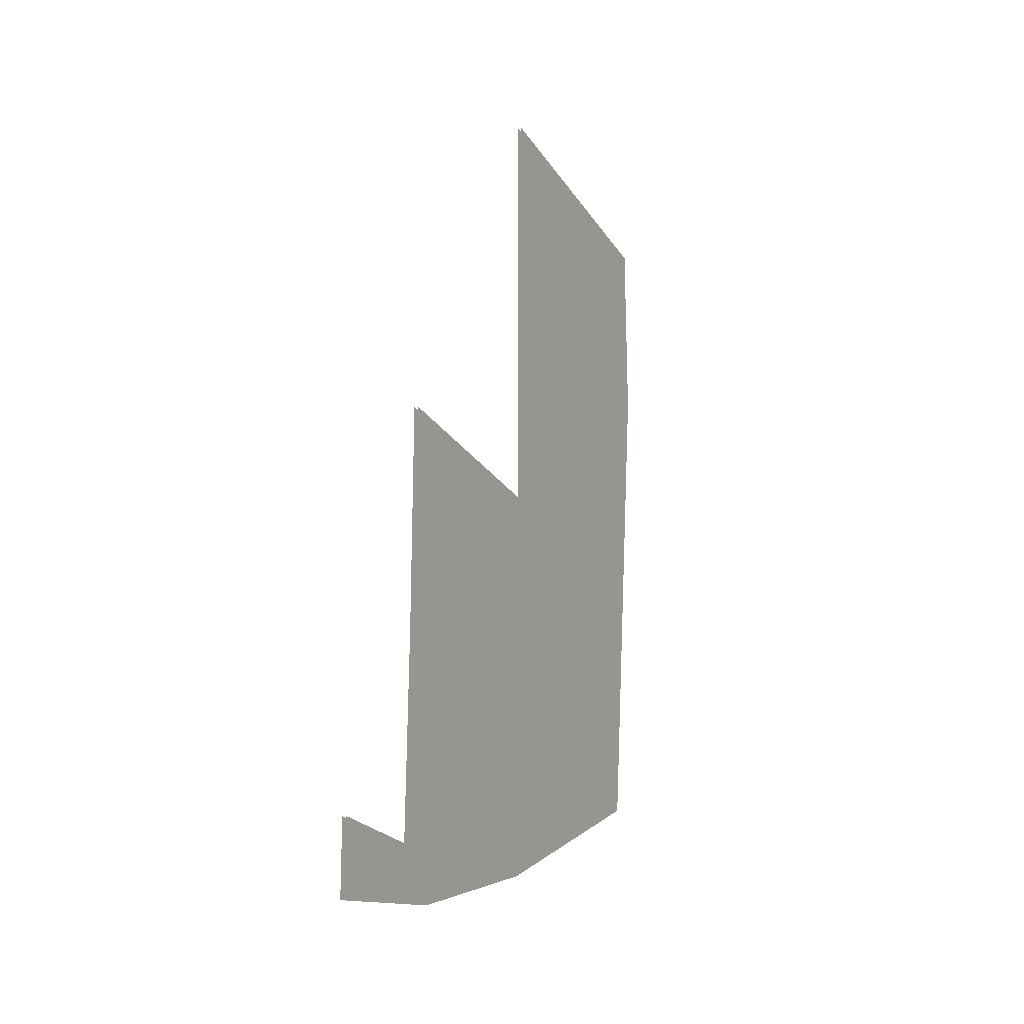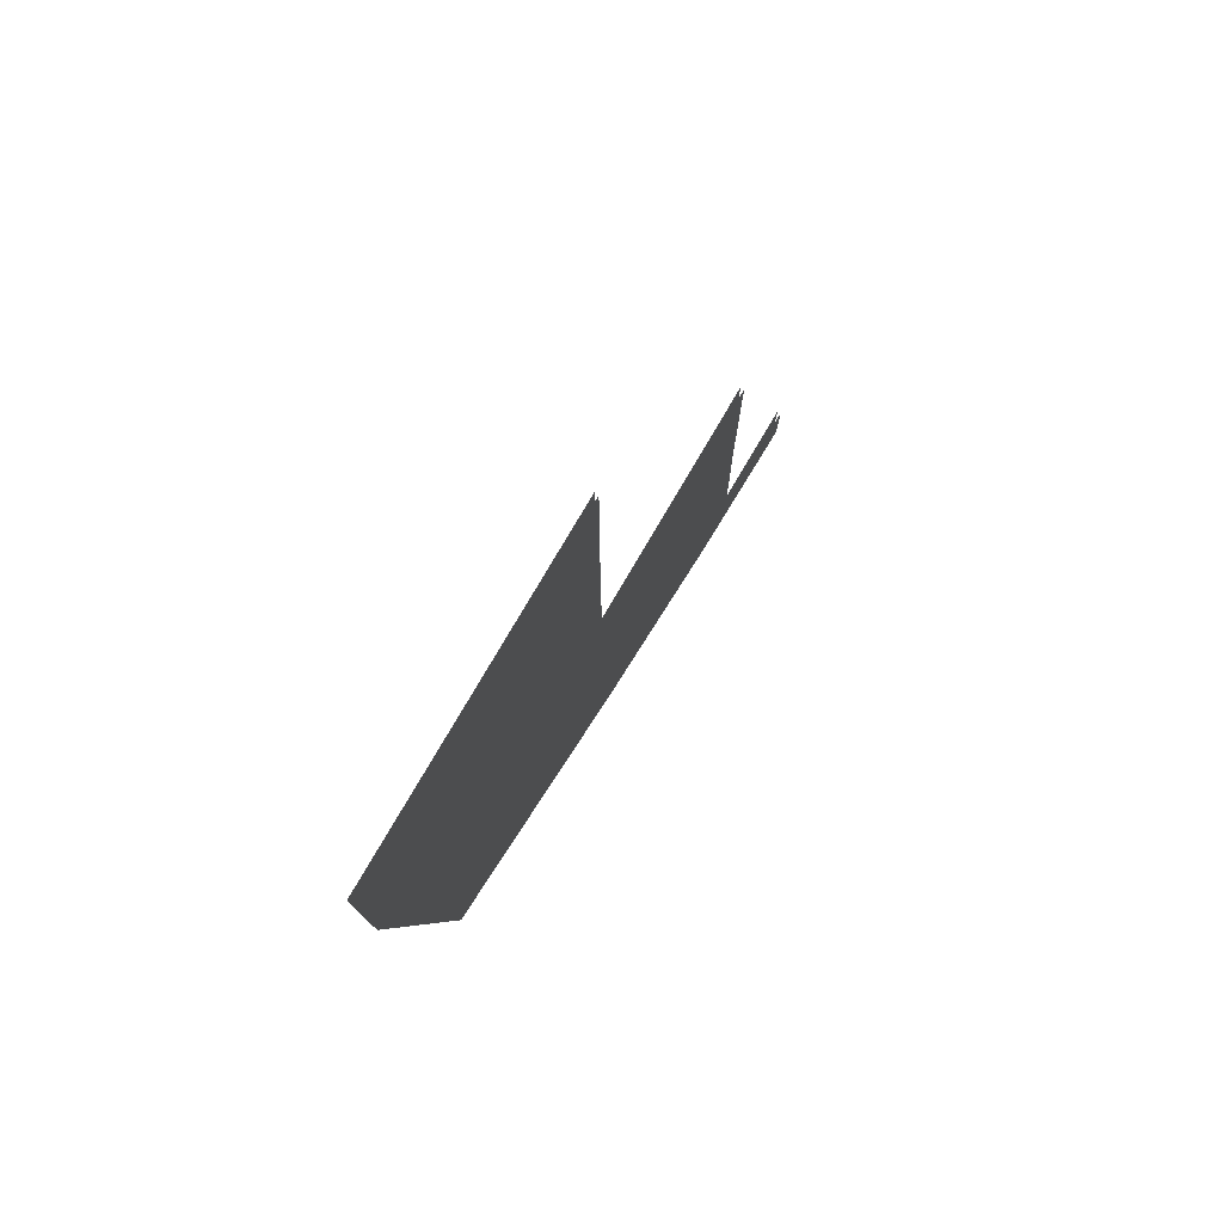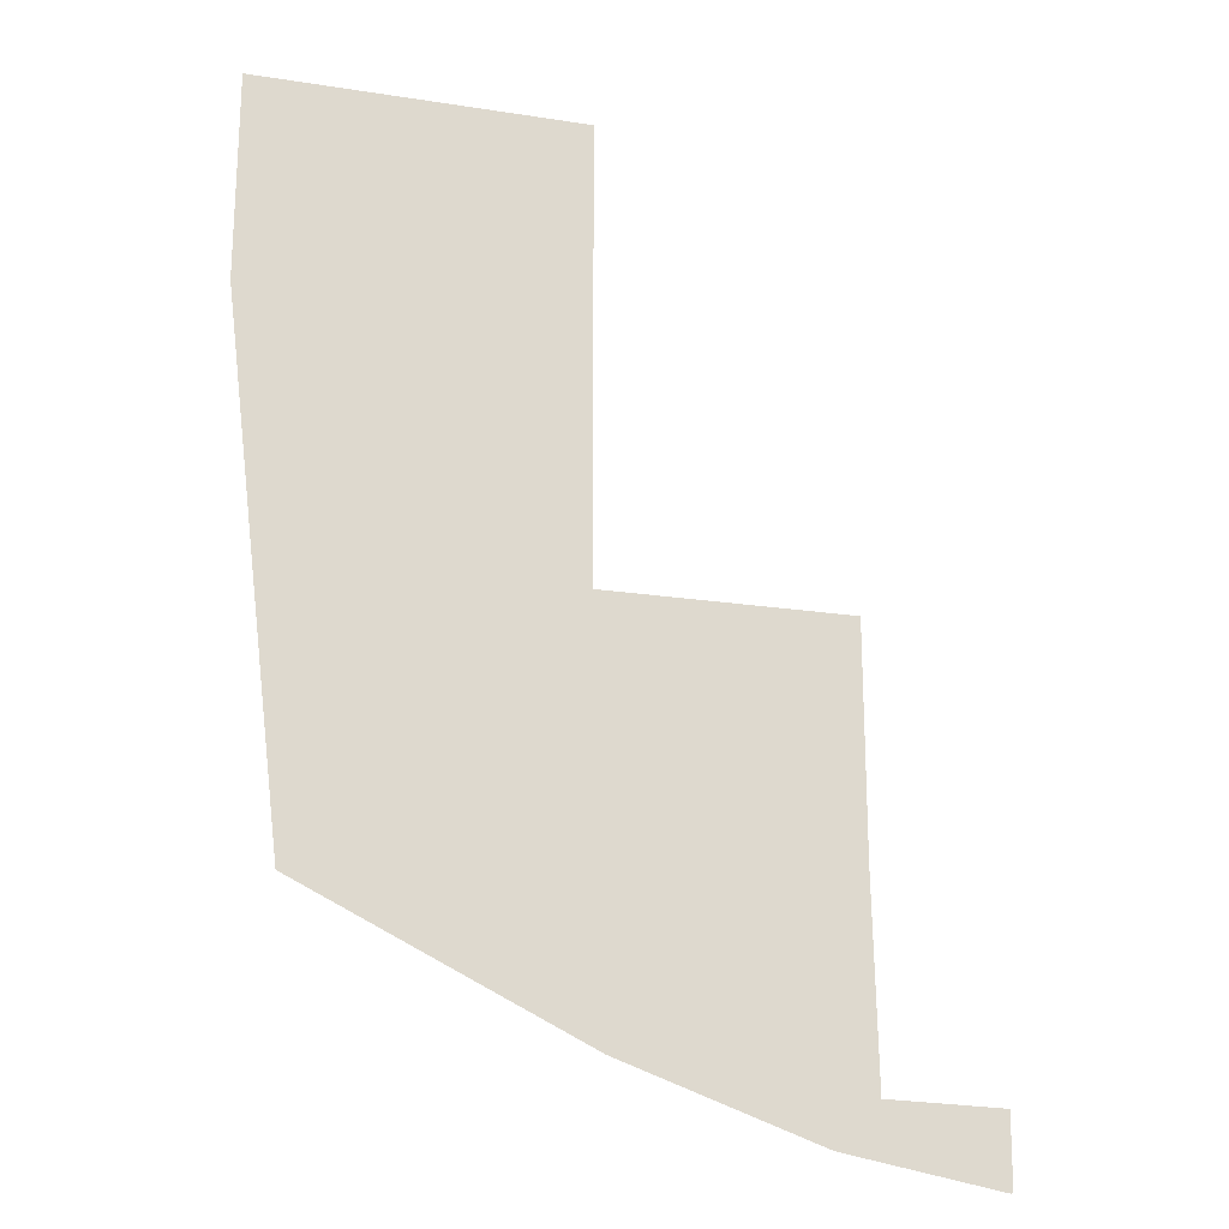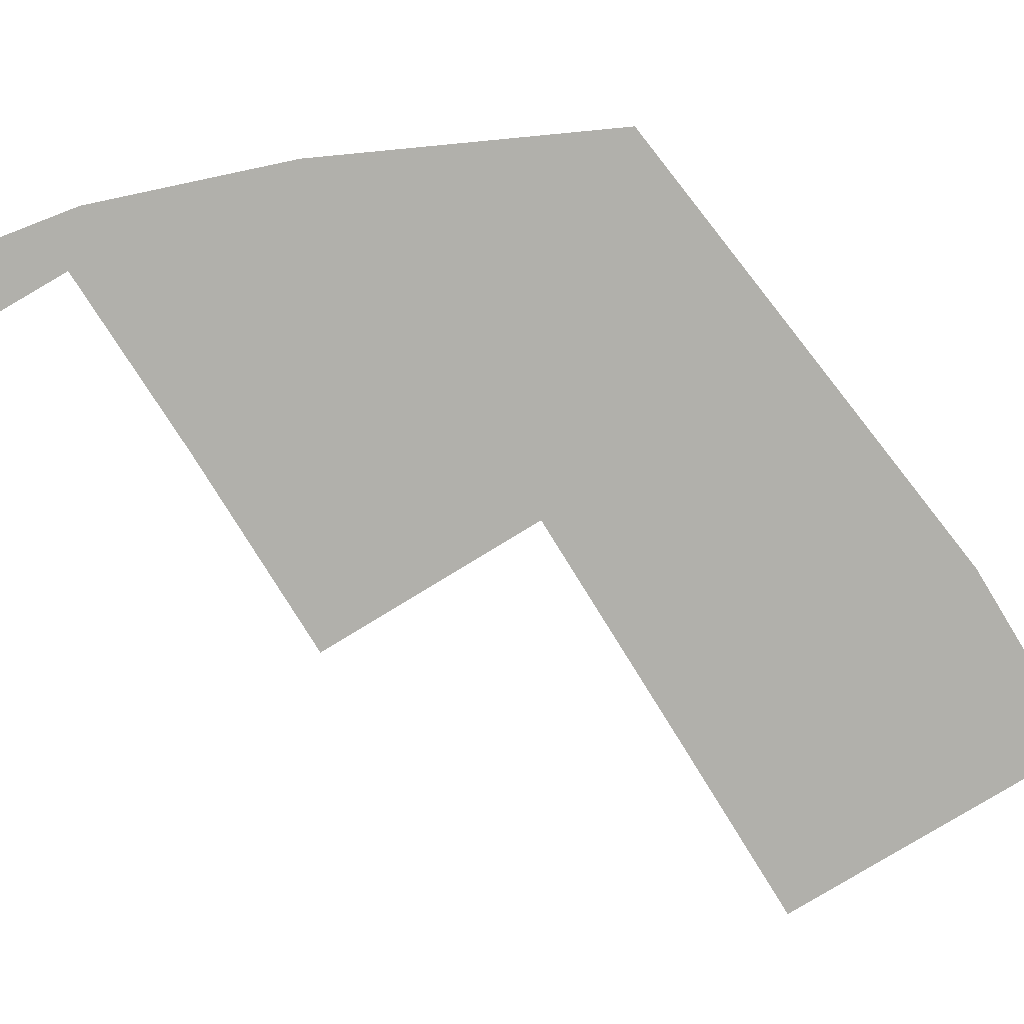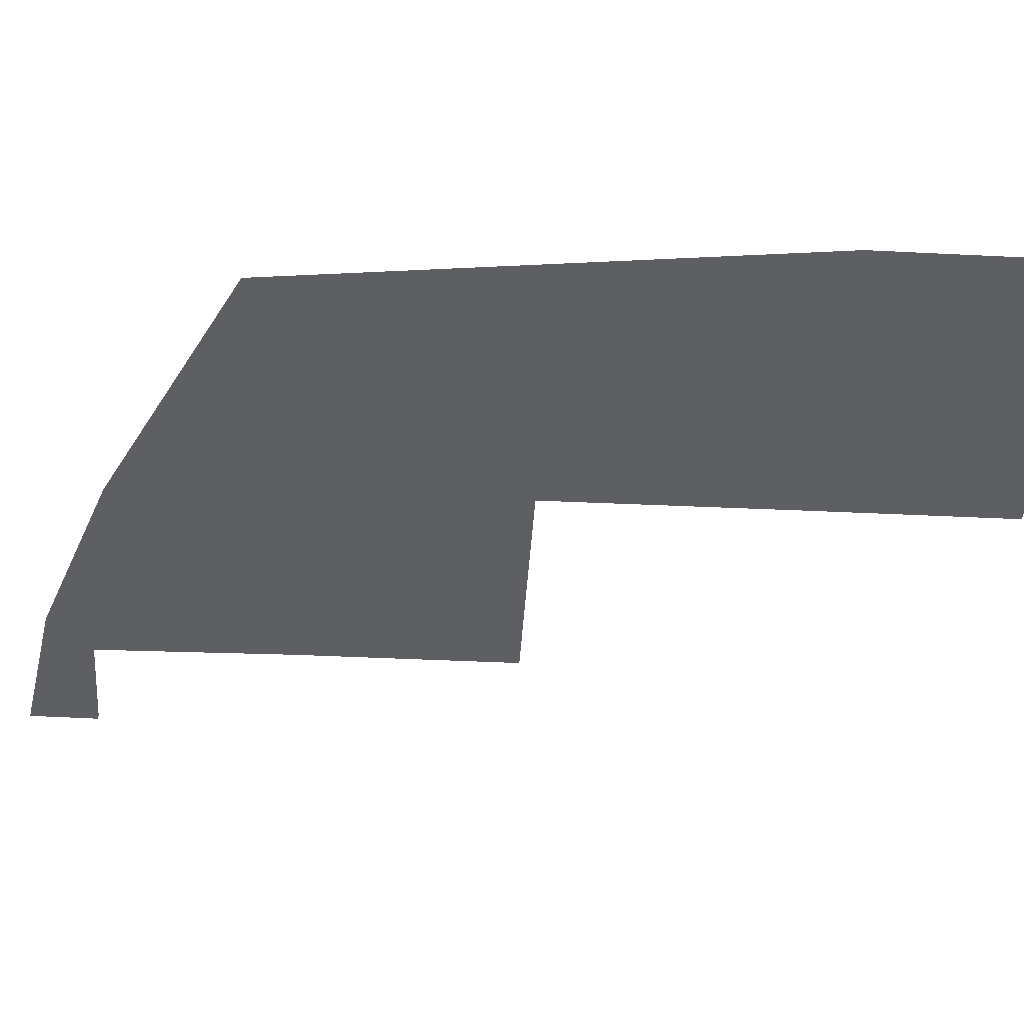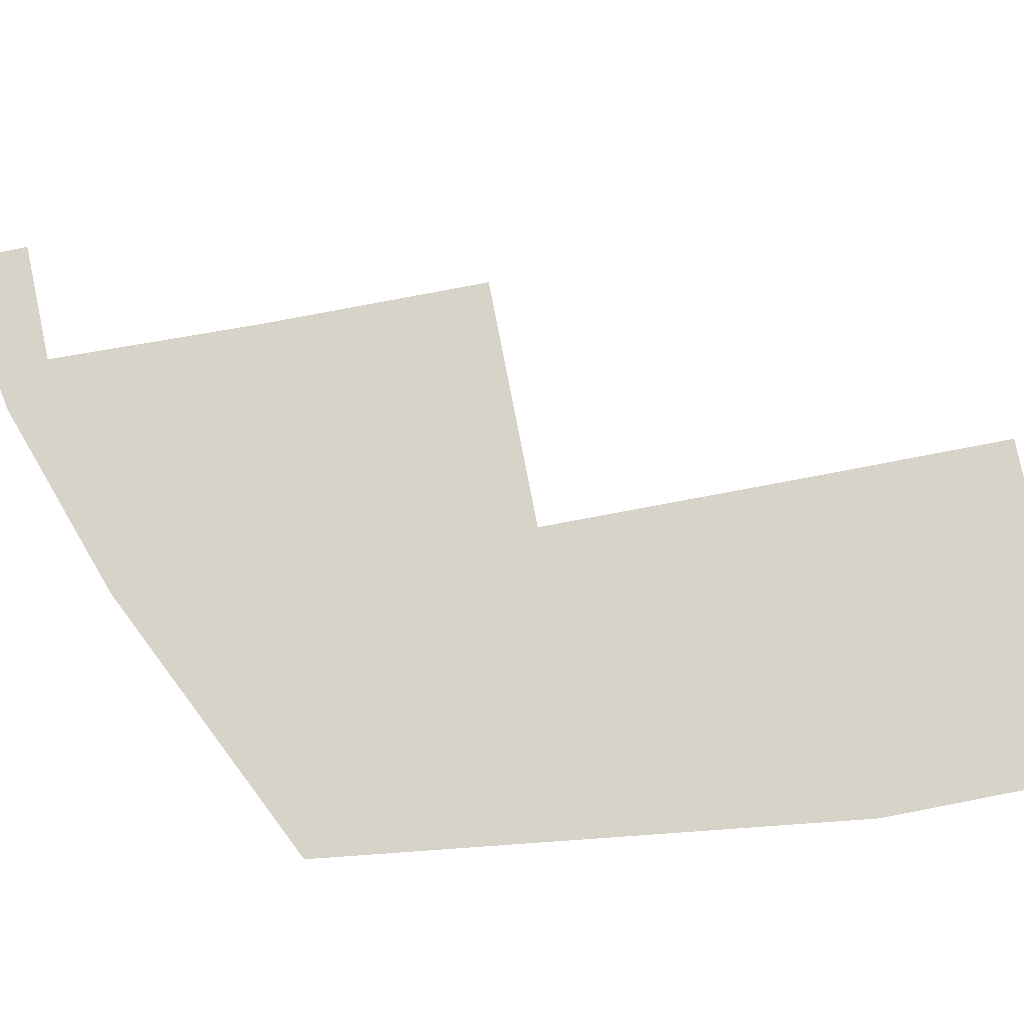
<metadata>
{"format":"obj","ext":"obj","renderer":"f3d","projection":"perspective","resolution":1024,"background":"white","views":[{"elev":-23.1,"azim":-66.2,"up":"+Y"},{"elev":78.2,"azim":120.4,"up":"+Y"},{"elev":-20.5,"azim":164.2,"up":"+Y"},{"elev":-78.5,"azim":31.5,"up":"+Z"},{"elev":-41.7,"azim":86.6,"up":"+Z"},{"elev":76.9,"azim":79.1,"up":"+Z"}]}
</metadata>
<code>
o floor_1
v 34.66 -38.51 0
v 34.66 -38.51 -0.1
v 30.43 -39.29 0
v 30.43 -39.29 -0.1
v 30.4 -37.39 0
v 30.4 -37.39 -0.1
v 33.53 -37.31 0
v 33.53 -37.31 -0.1
v 33.63 -31.88 0
v 33.63 -31.88 -0.1
v 33.63 -25.72 0
v 33.63 -25.72 -0.1
v 40.29 -25.72 0
v 40.29 -25.72 -0.1
v 40.32 -18.73 0
v 40.32 -18.73 -0.1
v 40.32 -14.83 0
v 40.32 -14.83 -0.1
v 40.32 -13.28 0
v 40.32 -13.28 -0.1
v 49.12 -13.28 0
v 49.12 -13.28 -0.1
v 49.13 -18.81 0
v 49.13 -18.81 -0.1
v 47.43 -32.98 0
v 47.43 -32.98 -0.1
v 39.94 -36.63 0
v 39.94 -36.63 -0.1
f 19 17 21
f 22 18 20
f 21 17 23
f 24 18 22
f 25 23 13
f 14 24 26
f 25 13 27
f 28 14 26
f 27 13 9
f 10 14 28
f 27 9 7
f 8 10 28
f 27 7 1
f 2 8 28
f 1 7 3
f 4 8 2
f 3 7 5
f 6 8 4
f 11 9 13
f 14 10 12
f 17 15 23
f 24 16 18
f 23 15 13
f 14 16 24

</code>
